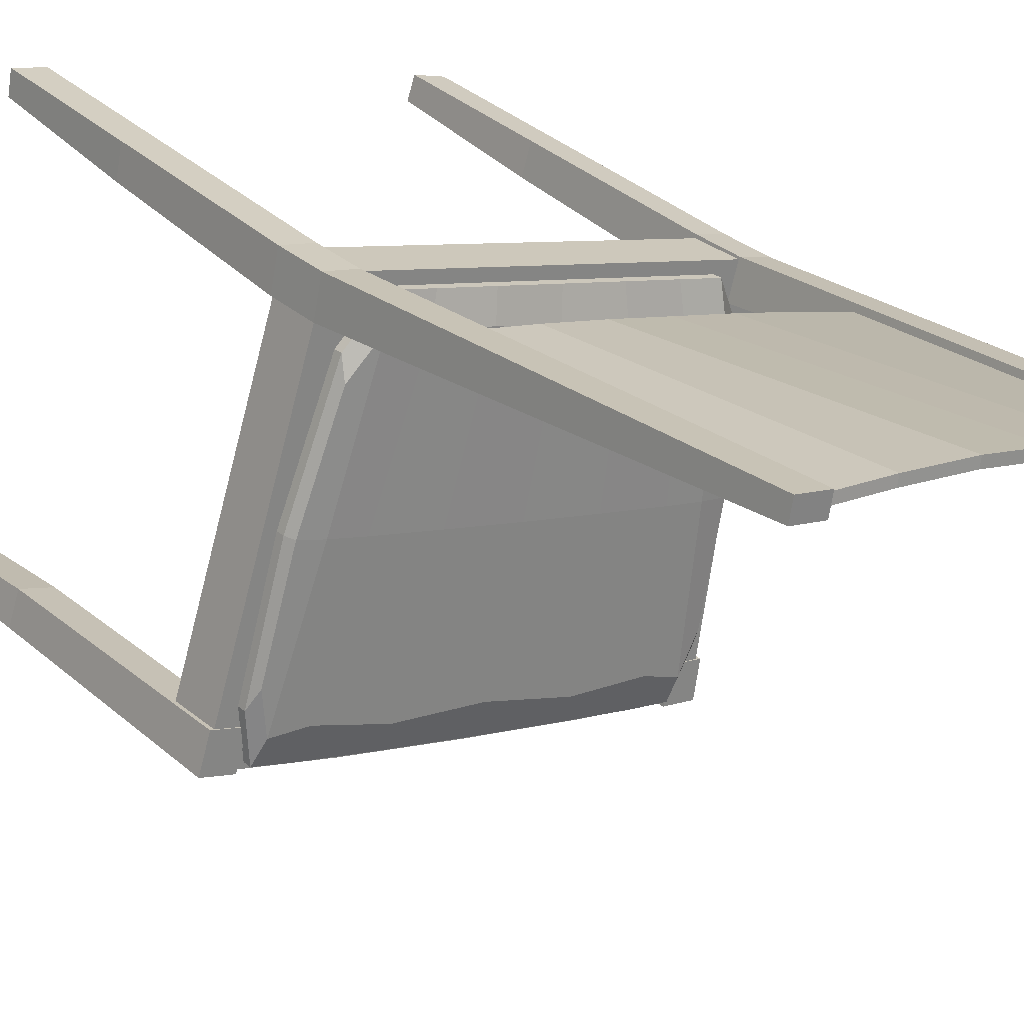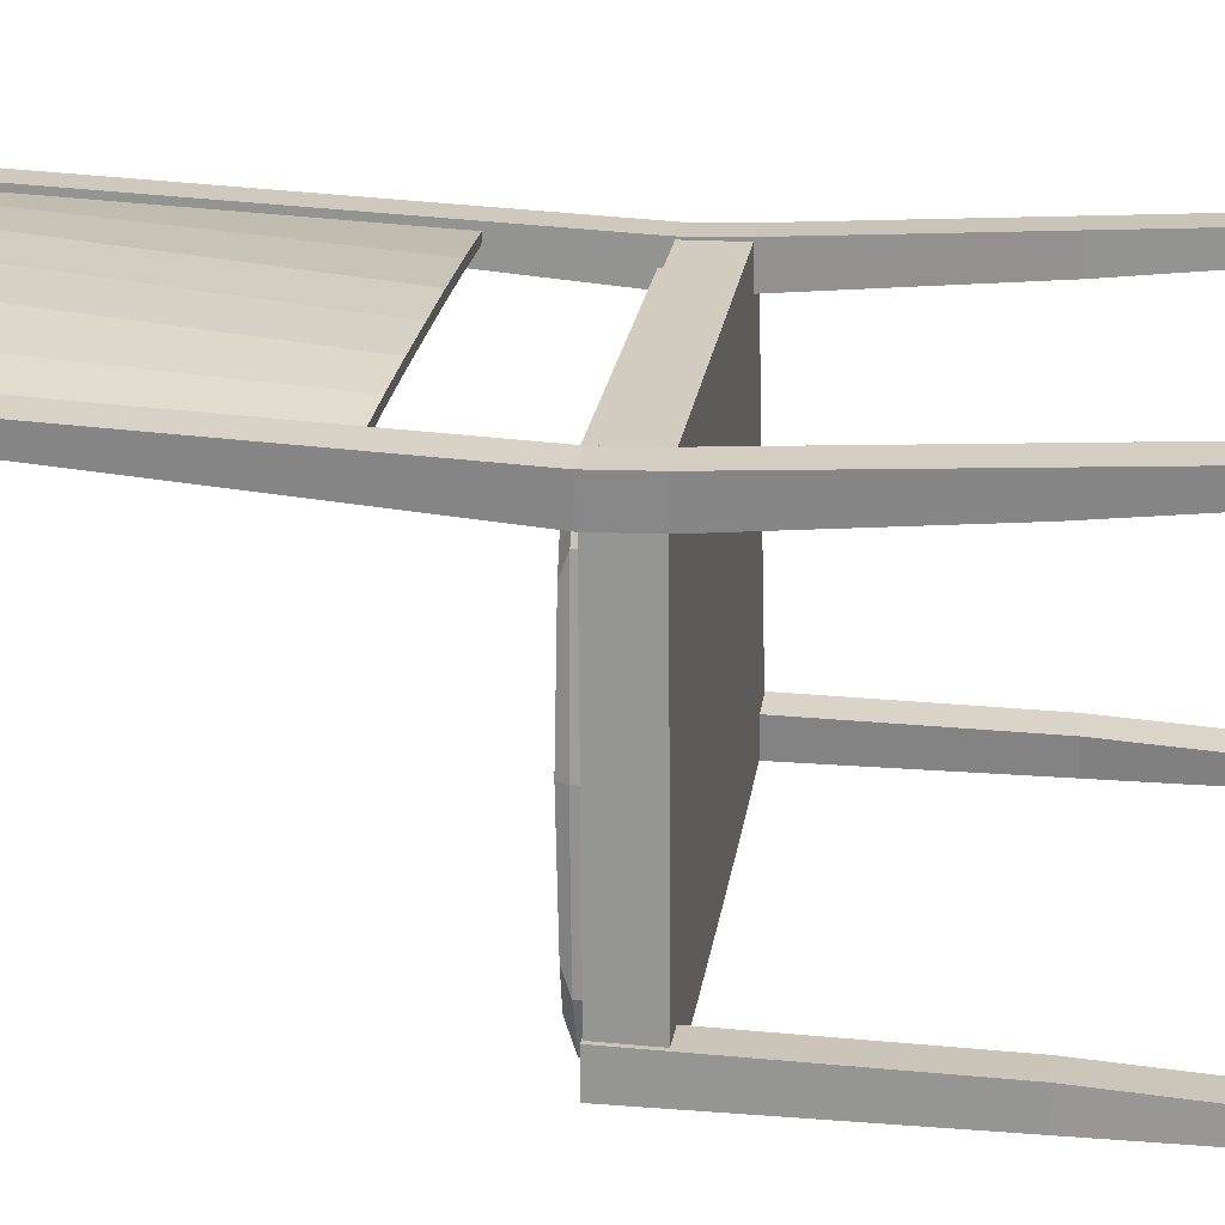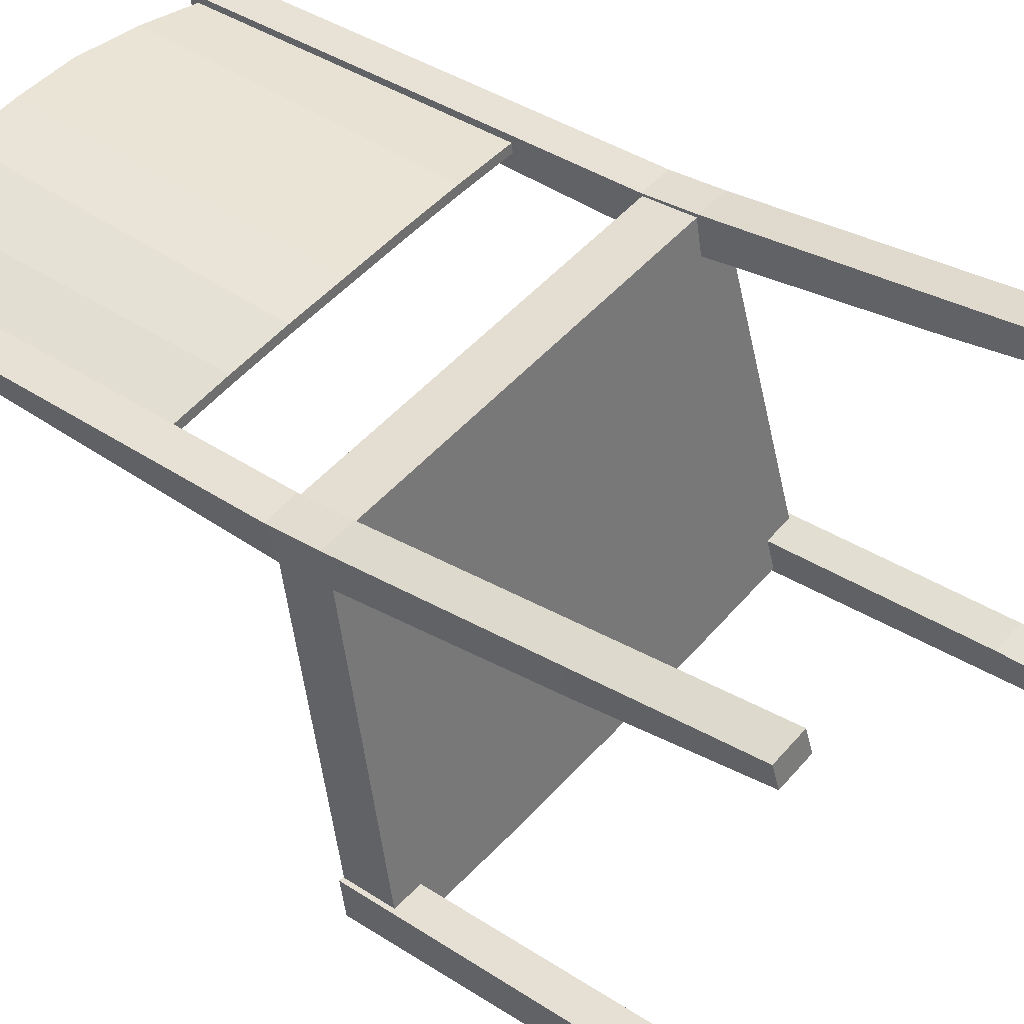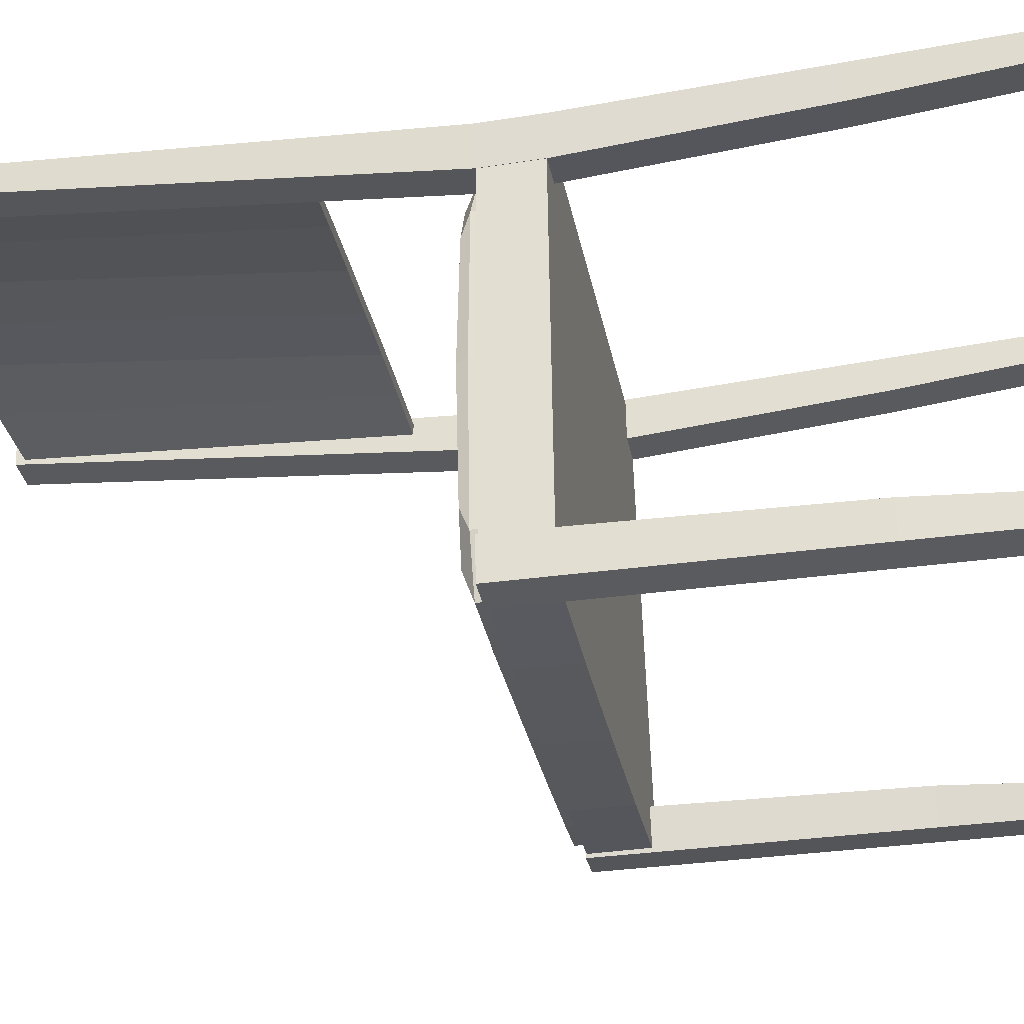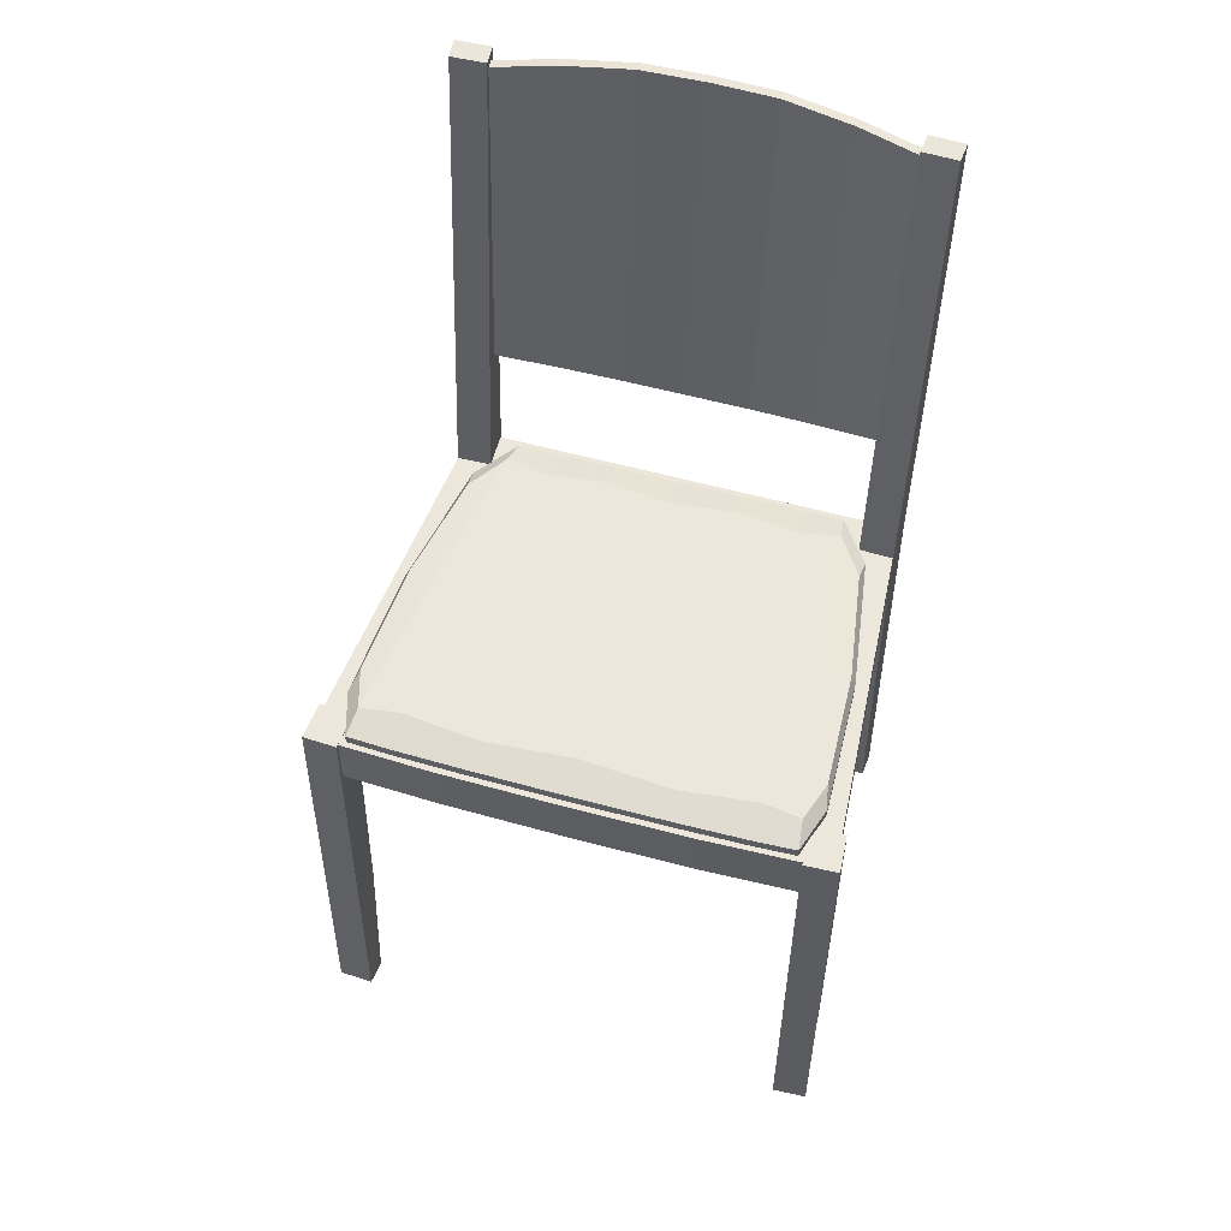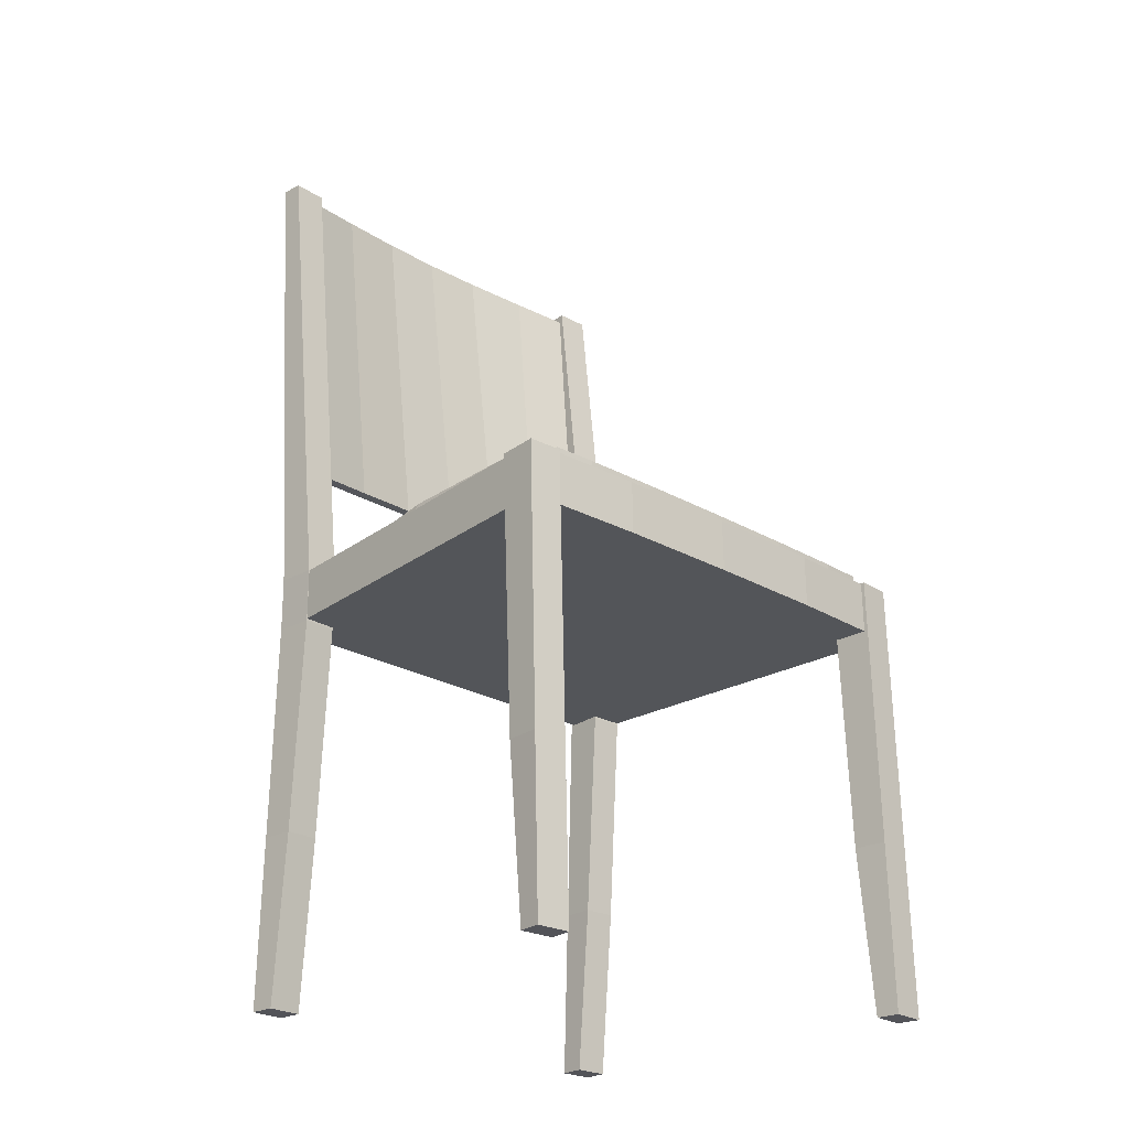
<metadata>
{"format":"obj","ext":"obj","renderer":"f3d","projection":"perspective","resolution":1024,"background":"white","views":[{"elev":30.3,"azim":142.2,"up":"+Z"},{"elev":9.1,"azim":-81.0,"up":"+Z"},{"elev":31.3,"azim":-48.1,"up":"+Z"},{"elev":-44.2,"azim":-79.6,"up":"+Z"},{"elev":55.0,"azim":-178.7,"up":"+Y"},{"elev":-23.7,"azim":120.6,"up":"+Y"}]}
</metadata>
<code>
g 1
v 217.9 43.27 514.4
v 218.3 44.17 514.6
v 220.7 44.31 503.4
v 220.7 43.58 501.3
v 220.7 42.79 501.3
v 217.9 42.48 514.4
v 216.5 42.16 527.9
v 216.5 42.96 527.9
v 217.2 43.78 526
v 258.7 43.27 525.4
v 258.7 42.48 525.4
v 262.8 42.79 512.5
v 262.8 43.58 512.6
v 261.8 44.31 514.4
v 258.2 44.17 525.3
v 253.5 43.78 535.8
v 253.1 42.96 537.7
v 253.1 42.16 537.7
v 223.3 43.69 497.2
v 222.9 44.52 499.8
v 226.4 44.51 501.3
v 227.2 43.69 498.1
v 227.3 42.9 498
v 223.3 42.9 497.2
v 234.4 43.69 499.8
v 233.9 44.52 502.5
v 242.2 44.51 505.4
v 243 43.69 502.1
v 243.1 42.9 502.1
v 234.4 42.9 499.8
v 251.7 43.69 504.5
v 250.8 44.52 507
v 257.8 44.51 509.8
v 258.8 43.69 506.5
v 258.8 42.9 506.5
v 251.7 42.9 504.5
v 262.6 43.69 507.7
v 261.6 44.52 510.2
v 262.6 42.9 507.7
v 248.9 42.85 541.2
v 249.9 43.81 538.8
v 246.3 43.83 537.1
v 244.9 42.85 540.2
v 244.9 42.06 540.1
v 249 42.06 541.2
v 239.6 42.85 538.7
v 240.4 43.81 536.3
v 234.5 43.83 533.9
v 233.7 42.85 537.2
v 233.7 42.06 537.1
v 239.6 42.06 538.7
v 227.8 42.85 535.6
v 228.2 43.81 533
v 222.7 43.83 530.8
v 222.5 42.85 534.1
v 222.5 42.06 534.1
v 227.8 42.06 535.6
v 218.4 42.85 533.1
v 218.7 43.81 530.5
v 218.4 42.06 533
v 255.8 44.32 524.5
v 252.3 44.32 523.5
v 245.6 44.32 521.6
v 238.3 44.32 519.6
v 231.1 44.32 517.7
v 224.4 44.32 516
v 220.8 44.32 515.1
v 217.9 42.2 514.4
v 216.5 41.89 527.9
v 220.7 42.51 501.3
v 220.7 42.49 501.3
v 217.9 42.18 514.4
v 216.5 41.86 527.9
v 258.7 42.2 525.3
v 262.8 42.51 512.5
v 253.1 41.89 537.7
v 253.1 41.86 537.7
v 258.7 42.18 525.3
v 262.8 42.49 512.5
v 223.3 42.62 497.2
v 227.3 42.62 498
v 227.3 42.6 498
v 223.3 42.6 497.2
v 234.4 42.62 499.8
v 243.1 42.62 502.1
v 243.1 42.6 502.1
v 234.4 42.6 499.8
v 251.7 42.62 504.4
v 258.8 42.62 506.5
v 258.8 42.6 506.5
v 251.7 42.6 504.4
v 262.6 42.62 507.7
v 262.6 42.6 507.7
v 218.4 41.78 533
v 222.5 41.78 534.1
v 218.4 41.76 533
v 222.5 41.76 534.1
v 227.8 41.78 535.5
v 233.7 41.78 537.1
v 227.8 41.76 535.5
v 233.7 41.76 537.1
v 239.6 41.78 538.7
v 244.9 41.78 540.1
v 239.6 41.76 538.7
v 244.9 41.76 540.1
v 249 41.78 541.2
v 249 41.76 541.2
f 1 2 3
f 1 3 4
f 1 4 5
f 1 5 6
f 1 6 7
f 1 7 8
f 1 8 9
f 1 9 2
f 10 11 12
f 10 12 13
f 10 13 14
f 10 14 15
f 10 15 16
f 10 16 17
f 10 17 18
f 10 18 11
f 19 4 3
f 19 3 20
f 19 20 21
f 19 21 22
f 19 22 23
f 19 23 24
f 19 24 5
f 19 5 4
f 25 22 21
f 25 21 26
f 25 26 27
f 25 27 28
f 25 28 29
f 25 29 30
f 25 30 23
f 25 23 22
f 31 28 27
f 31 27 32
f 31 32 33
f 31 33 34
f 31 34 35
f 31 35 36
f 31 36 29
f 31 29 28
f 37 34 33
f 37 33 38
f 37 38 14
f 37 14 13
f 37 13 12
f 37 12 39
f 37 39 35
f 37 35 34
f 40 17 16
f 40 16 41
f 40 41 42
f 40 42 43
f 40 43 44
f 40 44 45
f 40 45 18
f 40 18 17
f 46 43 42
f 46 42 47
f 46 47 48
f 46 48 49
f 46 49 50
f 46 50 51
f 46 51 44
f 46 44 43
f 52 49 48
f 52 48 53
f 52 53 54
f 52 54 55
f 52 55 56
f 52 56 57
f 52 57 50
f 52 50 49
f 58 55 54
f 58 54 59
f 58 59 9
f 58 9 8
f 58 8 7
f 58 7 60
f 58 60 56
f 58 56 55
f 61 15 14
f 61 14 38
f 61 38 33
f 61 33 62
f 61 62 42
f 61 42 41
f 61 41 16
f 61 16 15
f 63 62 33
f 63 33 32
f 63 32 27
f 63 27 64
f 63 64 48
f 63 48 47
f 63 47 42
f 63 42 62
f 65 64 27
f 65 27 26
f 65 26 21
f 65 21 66
f 65 66 54
f 65 54 53
f 65 53 48
f 65 48 64
f 67 66 21
f 67 21 20
f 67 20 3
f 67 3 2
f 67 2 9
f 67 9 59
f 67 59 54
f 67 54 66
f 68 69 7
f 68 7 6
f 68 6 5
f 68 5 70
f 68 70 71
f 68 71 72
f 68 72 73
f 68 73 69
f 74 75 12
f 74 12 11
f 74 11 18
f 74 18 76
f 74 76 77
f 74 77 78
f 74 78 79
f 74 79 75
f 80 70 5
f 80 5 24
f 80 24 23
f 80 23 81
f 80 81 82
f 80 82 83
f 80 83 71
f 80 71 70
f 84 81 23
f 84 23 30
f 84 30 29
f 84 29 85
f 84 85 86
f 84 86 87
f 84 87 82
f 84 82 81
f 88 85 29
f 88 29 36
f 88 36 35
f 88 35 89
f 88 89 90
f 88 90 91
f 88 91 86
f 88 86 85
f 92 89 35
f 92 35 39
f 92 39 12
f 92 12 75
f 92 75 79
f 92 79 93
f 92 93 90
f 92 90 89
f 94 95 56
f 94 56 60
f 94 60 7
f 94 7 69
f 94 69 73
f 94 73 96
f 94 96 97
f 94 97 95
f 98 99 50
f 98 50 57
f 98 57 56
f 98 56 95
f 98 95 97
f 98 97 100
f 98 100 101
f 98 101 99
f 102 103 44
f 102 44 51
f 102 51 50
f 102 50 99
f 102 99 101
f 102 101 104
f 102 104 105
f 102 105 103
f 106 76 18
f 106 18 45
f 106 45 44
f 106 44 103
f 106 103 105
f 106 105 107
f 106 107 77
f 106 77 76
g 2
v 213.2 37.01 532.7
v 213.2 42.01 532.8
v 220.1 42.84 495.9
v 220.1 37.84 495.8
v 219.7 0 496.6
v 220.1 0 494.4
v 223.2 0 495.1
v 222.9 0 497.3
v 223 42.95 496.2
v 219.8 42.94 495.5
v 219.1 42.86 499.2
v 222.3 42.86 499.9
v 223.3 37.01 535.4
v 231.7 37.85 498.5
v 243.2 37.85 501.4
v 233.4 37.01 538.1
v 243.2 42.85 501.5
v 231.7 42.85 498.5
v 223.3 42.01 535.5
v 233.4 42.01 538.2
v 223.1 16.32 495.5
v 222.6 16.29 498.7
v 219.4 16.29 498.1
v 219.9 16.32 494.8
v 216.9 36.9 530.2
v 216.9 42.12 530.2
v 215.8 42.12 533.8
v 215.8 36.9 533.8
v 212.7 42.12 532.8
v 212.7 36.9 532.8
v 213.8 42.12 529.3
v 213.8 36.9 529.3
v 212.4 0 533.9
v 213.2 0 531.7
v 216.3 0 532.7
v 215.5 0 534.9
v 213.5 16.24 530.4
v 212.5 16.24 533.4
v 216.6 16.24 531.4
v 215.7 16.24 534.4
v 212.5 88.14 534.2
v 215.6 88.14 535.1
v 211.8 88.14 536.1
v 214.9 88.14 537
v 216 54.51 533.1
v 215.8 54.43 534
v 215.2 87.26 536.4
v 215.4 87.34 535.5
v 220.5 87.94 538
v 221.8 54.51 534.9
v 226.5 88.38 540.6
v 227.6 54.51 536.5
v 232.3 88.4 542.3
v 233.4 54.51 538.1
v 232 88.32 543.2
v 226.3 88.3 541.5
v 227.4 54.43 537.4
v 233.2 54.43 539
v 220.3 87.86 538.9
v 221.6 54.43 535.8
v 237.9 88.3 544.6
v 238.1 88.38 543.7
v 244.4 87.86 545.4
v 244.6 87.94 544.5
v 250.1 87.26 545.7
v 250.3 87.34 544.8
v 244.8 54.43 542
v 245.1 54.51 541.1
v 250.9 54.51 542.5
v 250.7 54.43 543.3
v 239 54.43 540.5
v 239.2 54.51 539.6
v 250.3 88.14 544.4
v 249.9 88.14 546.4
v 253.1 88.14 547.1
v 253.4 88.14 545.2
v 250.8 42.12 543.1
v 251.6 42.12 539.5
v 254 42.12 543.9
v 254.8 42.12 540.2
v 253.8 16.24 544.5
v 250.6 16.24 543.7
v 250.5 0 544.2
v 253.7 0 545
v 254 36.9 543.9
v 250.8 36.9 543.1
v 251.3 16.24 540.7
v 250.9 0 541.9
v 251.6 36.9 539.5
v 254.4 16.24 541.4
v 254.1 0 542.7
v 254.8 36.9 540.2
v 266.7 16.32 507.4
v 263.6 16.32 506.3
v 263.4 42.95 507
v 266.5 42.94 508
v 266.8 0 506.9
v 263.7 0 505.9
v 265.6 16.29 510.5
v 265.3 42.86 511.6
v 266 0 509
v 262.5 16.29 509.4
v 262.2 42.86 510.6
v 262.9 0 508
v 254.7 42.85 504.7
v 254.7 37.85 504.6
v 266 42.84 508.2
v 266.1 37.84 508.1
v 243.5 42.01 540.9
v 243.5 37.01 540.8
v 253.6 37.01 543.5
v 253.5 42.01 543.6
f 108 109 110
f 108 110 111
f 112 113 114
f 112 114 115
f 116 117 118
f 116 118 119
f 120 108 111
f 120 111 121
f 121 122 123
f 121 123 120
f 124 125 126
f 124 126 127
f 125 110 109
f 125 109 126
f 127 126 120
f 127 120 123
f 108 120 126
f 108 126 109
f 110 125 121
f 110 121 111
f 125 124 122
f 125 122 121
f 114 128 129
f 114 129 115
f 128 116 119
f 128 119 129
f 115 129 130
f 115 130 112
f 129 119 118
f 129 118 130
f 112 130 131
f 112 131 113
f 130 118 117
f 130 117 131
f 113 131 128
f 113 128 114
f 131 117 116
f 131 116 128
f 132 133 134
f 132 134 135
f 135 134 136
f 135 136 137
f 137 136 138
f 137 138 139
f 139 138 133
f 139 133 132
f 140 141 142
f 140 142 143
f 139 144 145
f 139 145 137
f 144 141 140
f 144 140 145
f 132 146 144
f 132 144 139
f 146 142 141
f 146 141 144
f 135 147 146
f 135 146 132
f 147 143 142
f 147 142 146
f 137 145 147
f 137 147 135
f 145 140 143
f 145 143 147
f 133 138 148
f 133 148 149
f 138 136 150
f 138 150 148
f 136 134 151
f 136 151 150
f 134 133 149
f 134 149 151
f 149 148 150
f 149 150 151
f 152 153 154
f 152 154 155
f 155 156 157
f 155 157 152
f 156 158 159
f 156 159 157
f 158 160 161
f 158 161 159
f 162 163 164
f 162 164 165
f 163 166 167
f 163 167 164
f 166 154 153
f 166 153 167
f 165 164 159
f 165 159 161
f 164 167 157
f 164 157 159
f 167 153 152
f 167 152 157
f 154 166 156
f 154 156 155
f 166 163 158
f 166 158 156
f 163 162 160
f 163 160 158
f 168 169 160
f 168 160 162
f 170 171 169
f 170 169 168
f 172 173 171
f 172 171 170
f 174 175 176
f 174 176 177
f 178 179 175
f 178 175 174
f 165 161 179
f 165 179 178
f 170 174 177
f 170 177 172
f 168 178 174
f 168 174 170
f 162 165 178
f 162 178 168
f 169 179 161
f 169 161 160
f 171 175 179
f 171 179 169
f 173 176 175
f 173 175 171
f 176 173 172
f 176 172 177
f 180 181 182
f 180 182 183
f 184 181 180
f 184 180 185
f 186 182 181
f 186 181 184
f 187 183 182
f 187 182 186
f 185 180 183
f 185 183 187
f 188 189 190
f 188 190 191
f 192 193 189
f 192 189 188
f 189 194 195
f 189 195 190
f 193 196 194
f 193 194 189
f 194 197 198
f 194 198 195
f 196 199 197
f 196 197 194
f 197 188 191
f 197 191 198
f 199 192 188
f 199 188 197
f 191 190 195
f 191 195 198
f 199 196 185
f 199 185 187
f 192 199 187
f 192 187 186
f 193 192 186
f 193 186 184
f 196 193 184
f 196 184 185
f 200 201 202
f 200 202 203
f 204 205 201
f 204 201 200
f 206 200 203
f 206 203 207
f 208 204 200
f 208 200 206
f 209 206 207
f 209 207 210
f 211 208 206
f 211 206 209
f 201 209 210
f 201 210 202
f 205 211 209
f 205 209 201
f 212 213 122
f 212 122 124
f 214 215 213
f 214 213 212
f 216 217 218
f 216 218 219
f 127 123 217
f 127 217 216
f 212 216 219
f 212 219 214
f 124 127 216
f 124 216 212
f 213 217 123
f 213 123 122
f 215 218 217
f 215 217 213
f 202 210 207
f 202 207 203
f 208 211 205
f 208 205 204
f 218 215 214
f 218 214 219

</code>
